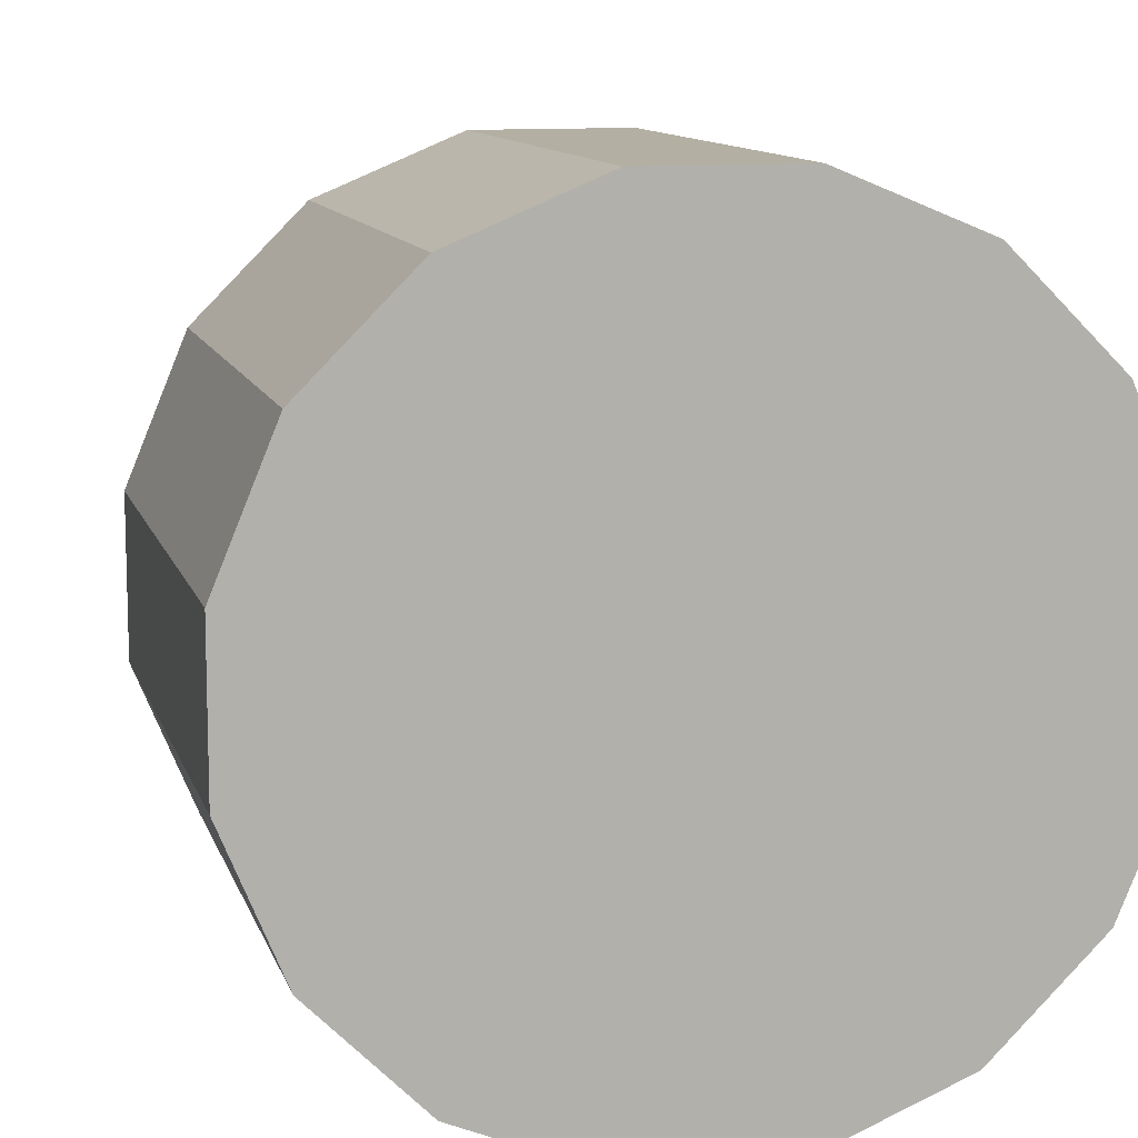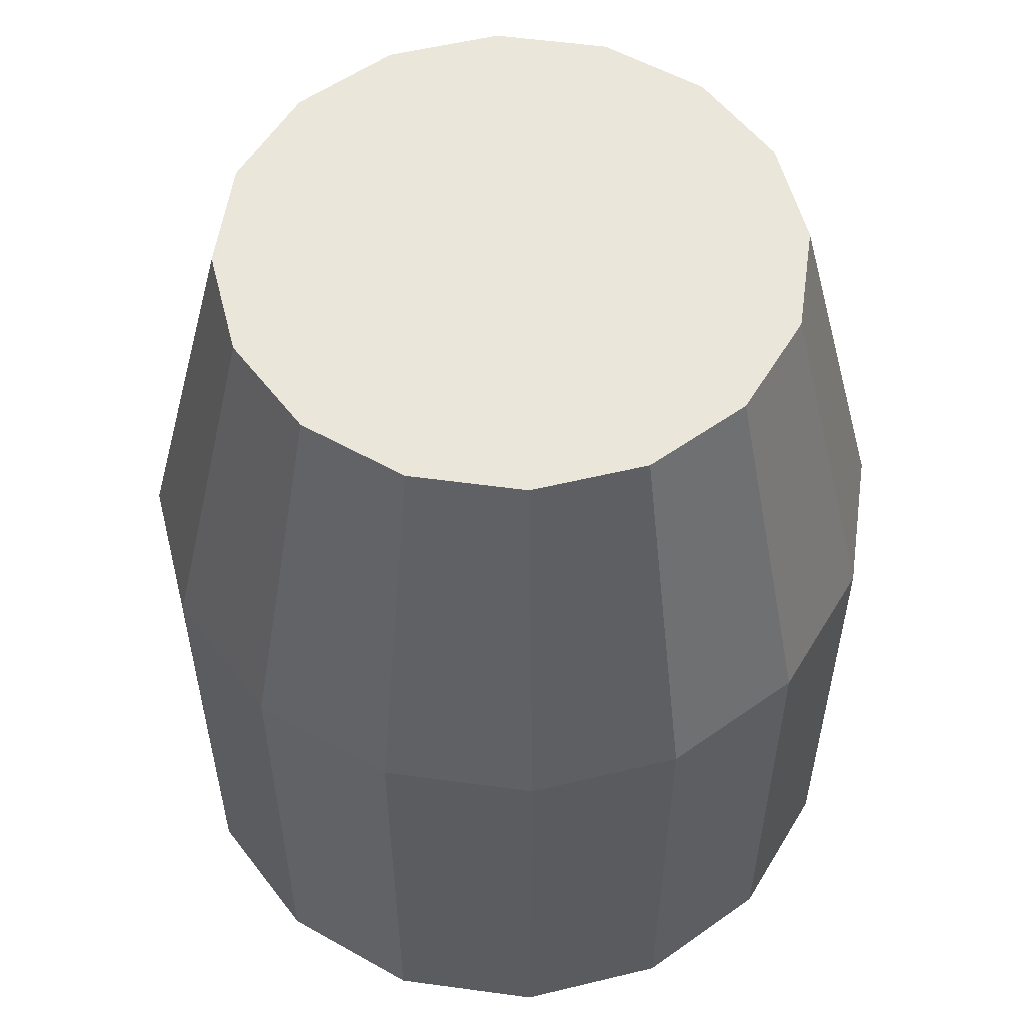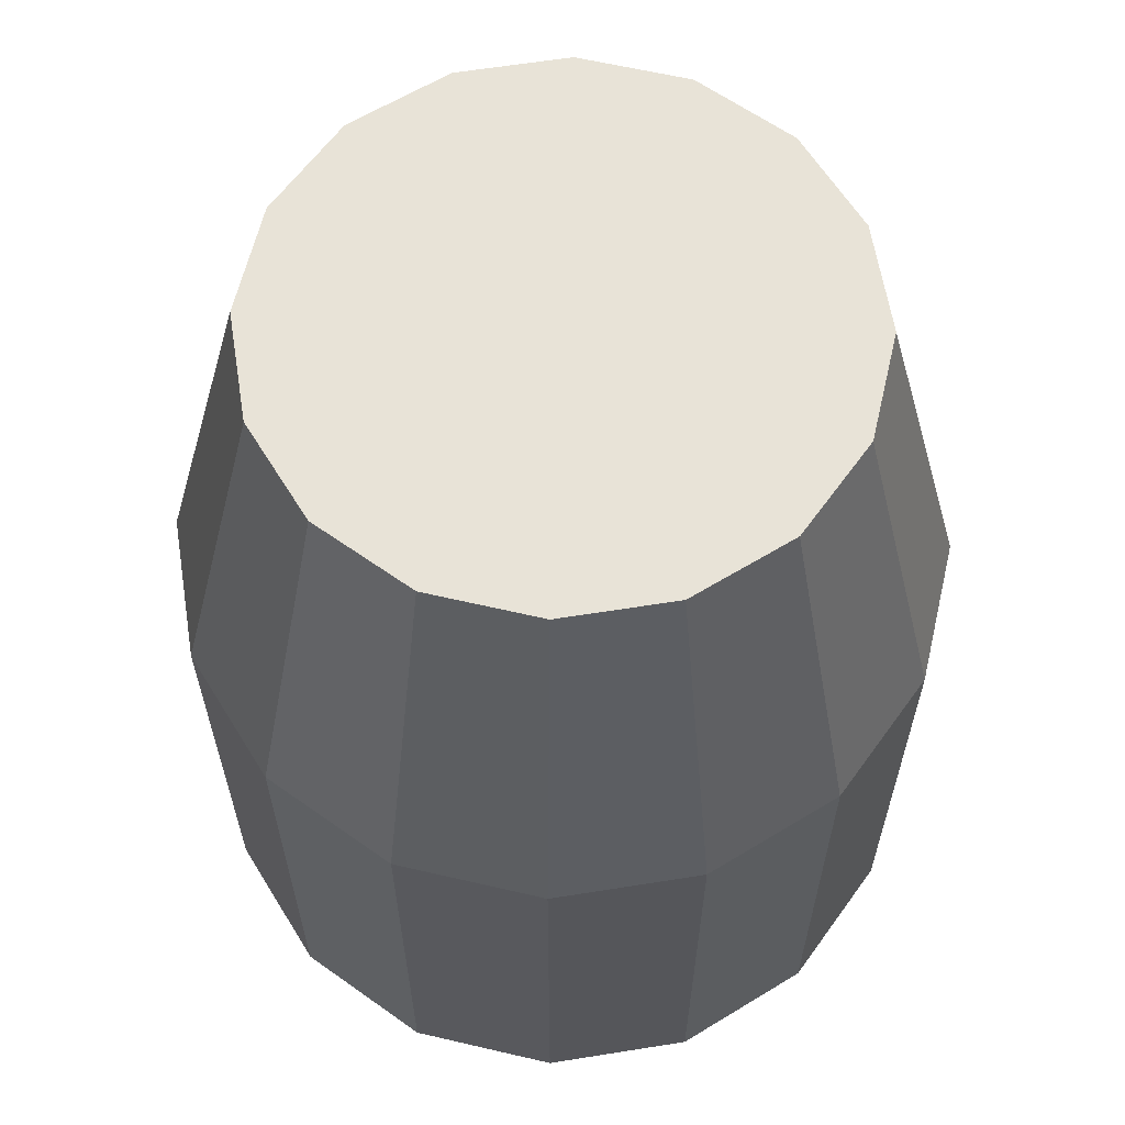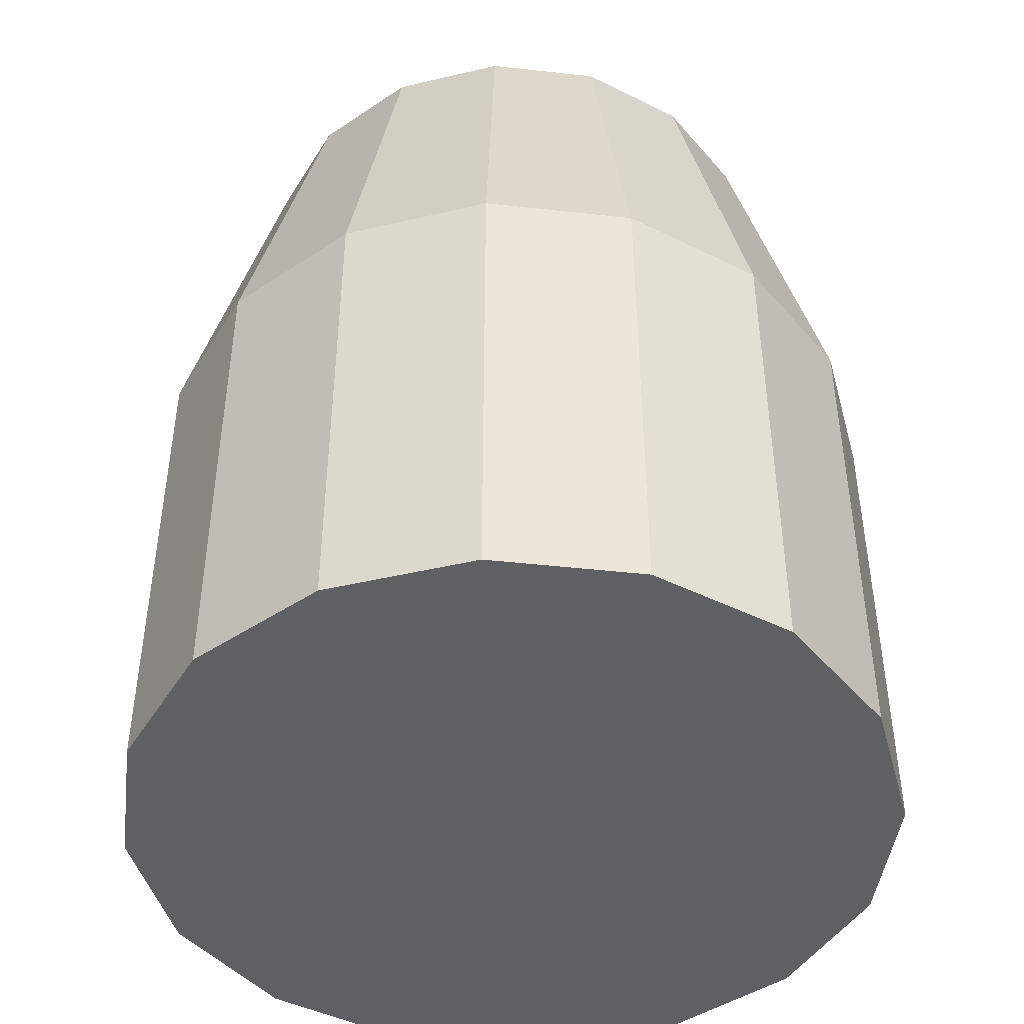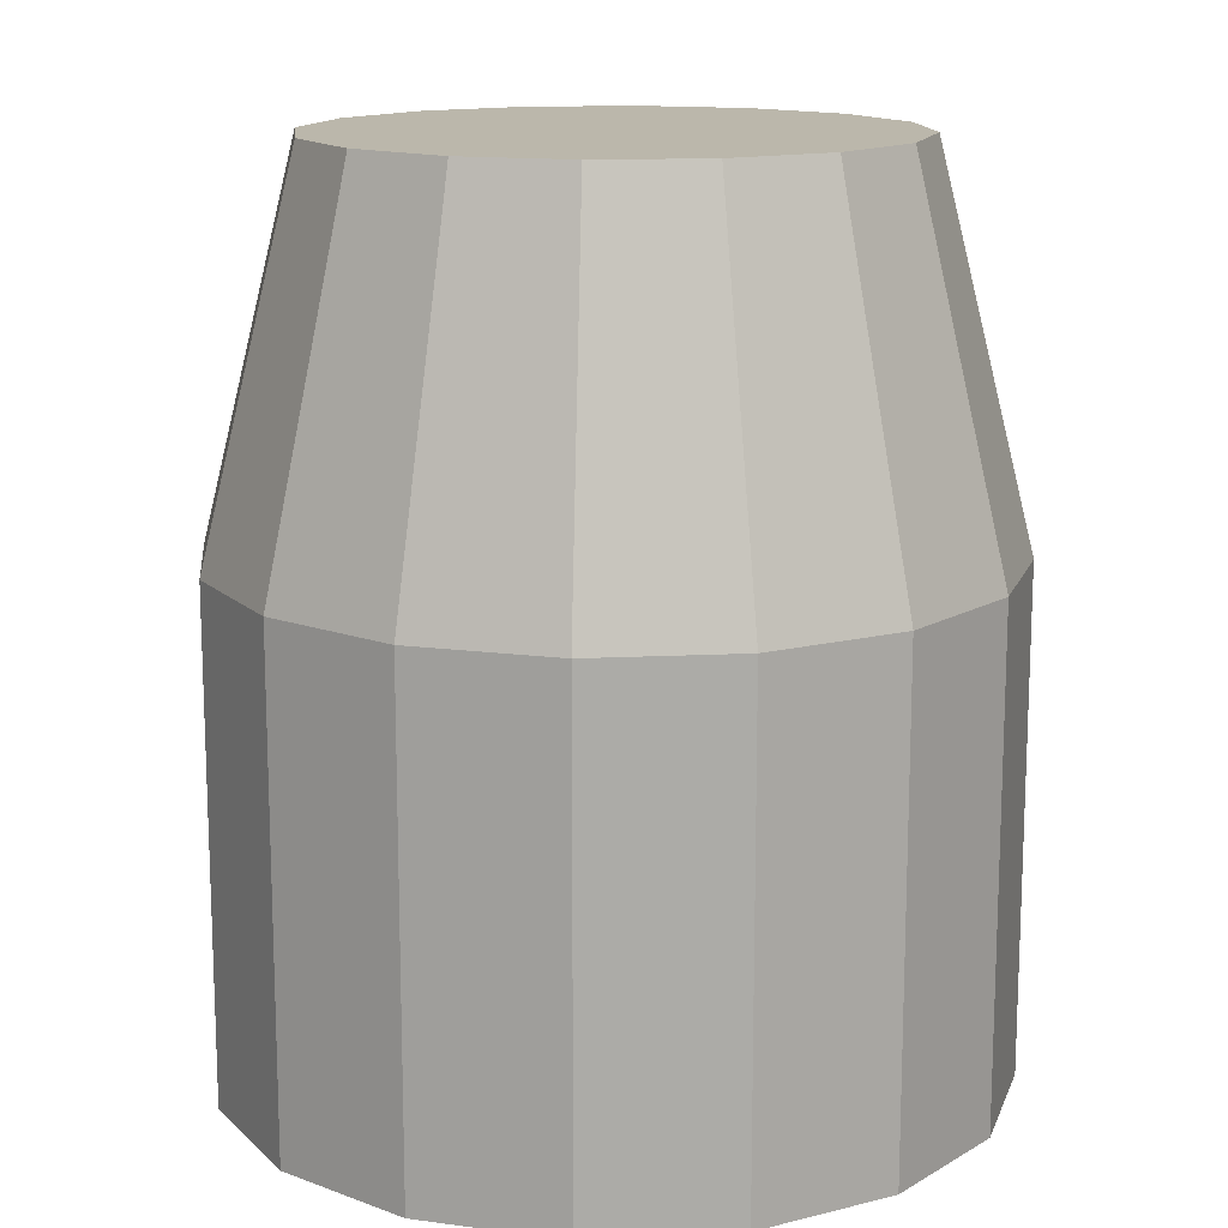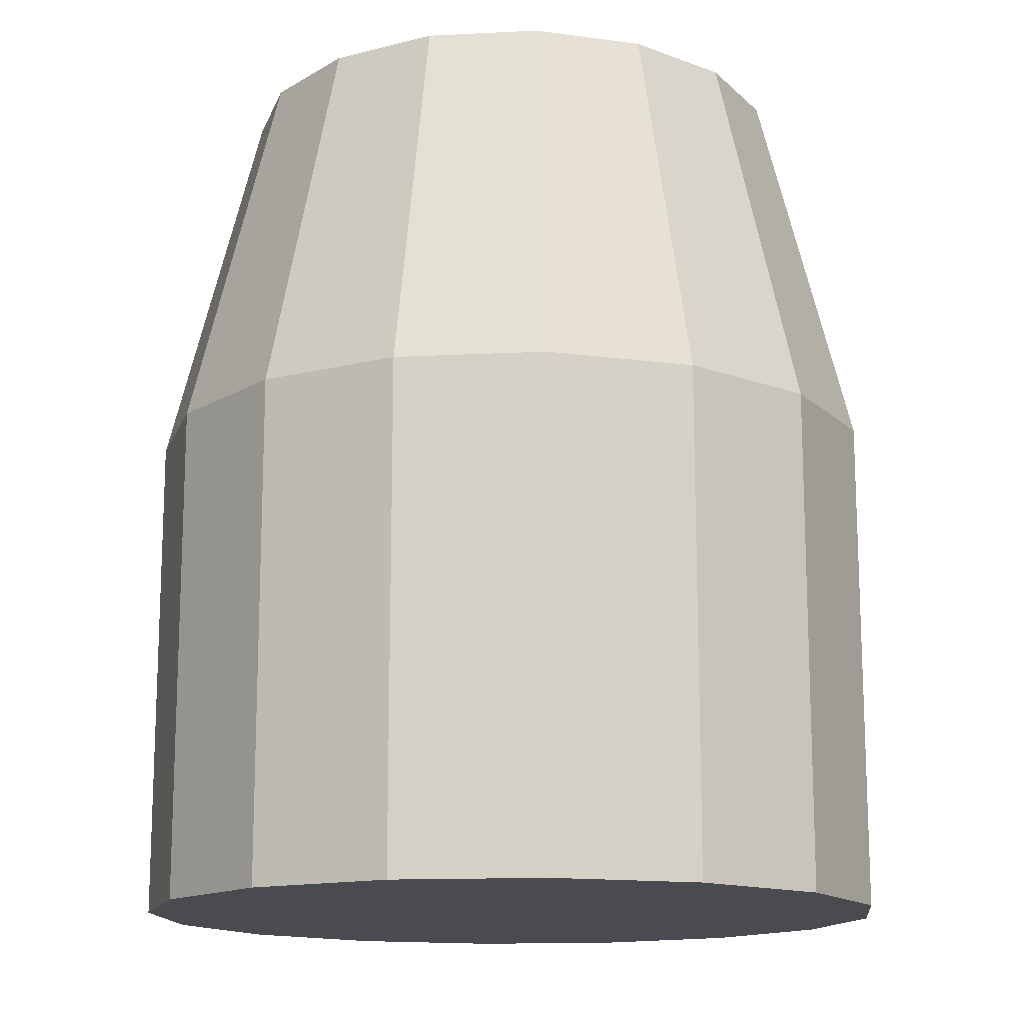
<metadata>
{"format":"obj","ext":"obj","renderer":"f3d","projection":"perspective","resolution":1024,"background":"white","views":[{"elev":11.1,"azim":-14.4,"up":"+Z"},{"elev":55.0,"azim":-81.8,"up":"+Y"},{"elev":62.1,"azim":148.3,"up":"+Y"},{"elev":-45.2,"azim":-119.8,"up":"+Y"},{"elev":14.2,"azim":-51.2,"up":"+Y"},{"elev":-14.6,"azim":73.7,"up":"+Y"}]}
</metadata>
<code>
o collider
v 0.625 -0.7375 -0.1243
v 0.625 -0.7375 0.1243
v 0.5298 -0.7375 0.354
v 0.354 -0.7375 0.5298
v 0.1243 -0.7375 0.625
v -0.1243 -0.7375 0.625
v -0.354 -0.7375 0.5298
v -0.5298 -0.7375 0.354
v -0.625 -0.7375 0.1243
v -0.625 -0.7375 -0.1243
v -0.5298 -0.7375 -0.354
v -0.354 -0.7375 -0.5298
v -0.1243 -0.7375 -0.625
v 0.1243 -0.7375 -0.625
v 0.354 -0.7375 -0.5298
v 0.5298 -0.7375 -0.354
v 0.625 0.1 0.1243
v 0.625 0.1 -0.1243
v 0.5298 0.1 -0.354
v 0.354 0.1 -0.5298
v 0.1243 0.1 -0.625
v -0.1243 0.1 -0.625
v -0.354 0.1 -0.5298
v -0.5298 0.1 -0.354
v -0.625 0.1 -0.1243
v -0.625 0.1 0.1243
v -0.5298 0.1 0.354
v -0.354 0.1 0.5298
v -0.1243 0.1 0.625
v 0.1243 0.1 0.625
v 0.354 0.1 0.5298
v 0.5298 0.1 0.354
v 0.4688 0.7375 0.09324
v 0.4688 0.7375 -0.09324
v 0.3974 0.7375 -0.2655
v 0.2655 0.7375 -0.3974
v 0.09324 0.7375 -0.4688
v -0.09324 0.7375 -0.4688
v -0.2655 0.7375 -0.3974
v -0.3974 0.7375 -0.2655
v -0.4688 0.7375 -0.09324
v -0.4688 0.7375 0.09324
v -0.3974 0.7375 0.2655
v -0.2655 0.7375 0.3974
v -0.09324 0.7375 0.4688
v 0.09324 0.7375 0.4688
v 0.2655 0.7375 0.3974
v 0.3974 0.7375 0.2655
g collider_default
f 1 18 17 2
f 3 32 31 4
f 7 28 27 8
f 9 26 25 10
f 12 23 22 13
f 14 21 20 15
f 17 33 48 32
f 19 35 34 18
f 22 38 37 21
f 24 40 39 23
f 27 43 42 26
f 30 46 45 29
f 2 17 32 3
f 5 30 29 6
f 8 27 26 9
f 10 25 24 11
f 13 22 21 14
f 15 20 19 16
f 18 34 33 17
f 21 37 36 20
f 23 39 38 22
f 26 42 41 25
f 29 45 44 28
f 31 47 46 30
f 2 3 4 5 6 7 8 9 10 11 12 13 14 15 16 1
f 20 36 35 19
f 25 41 40 24
f 28 44 43 27
f 32 48 47 31
f 4 31 30 5
f 6 29 28 7
f 11 24 23 12
f 16 19 18 1
f 34 35 36 37 38 39 40 41 42 43 44 45 46 47 48 33

</code>
